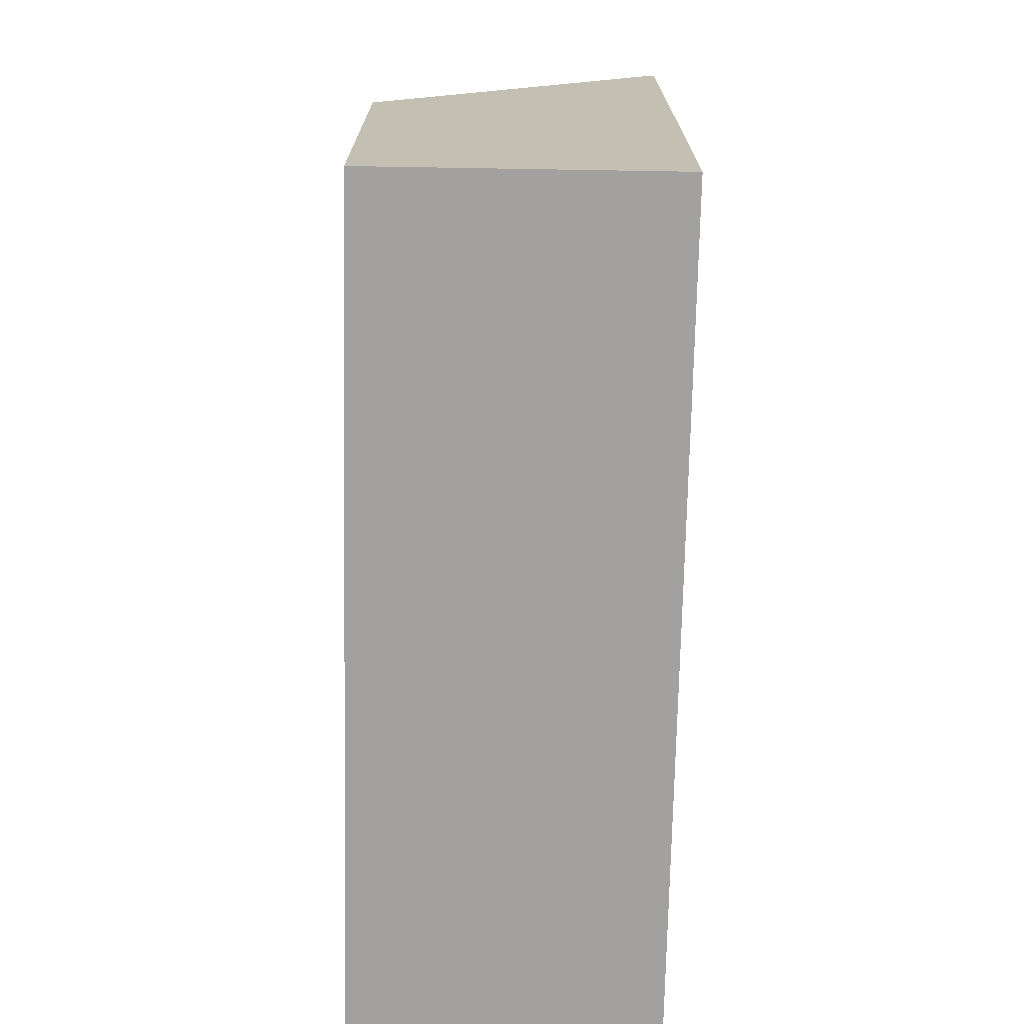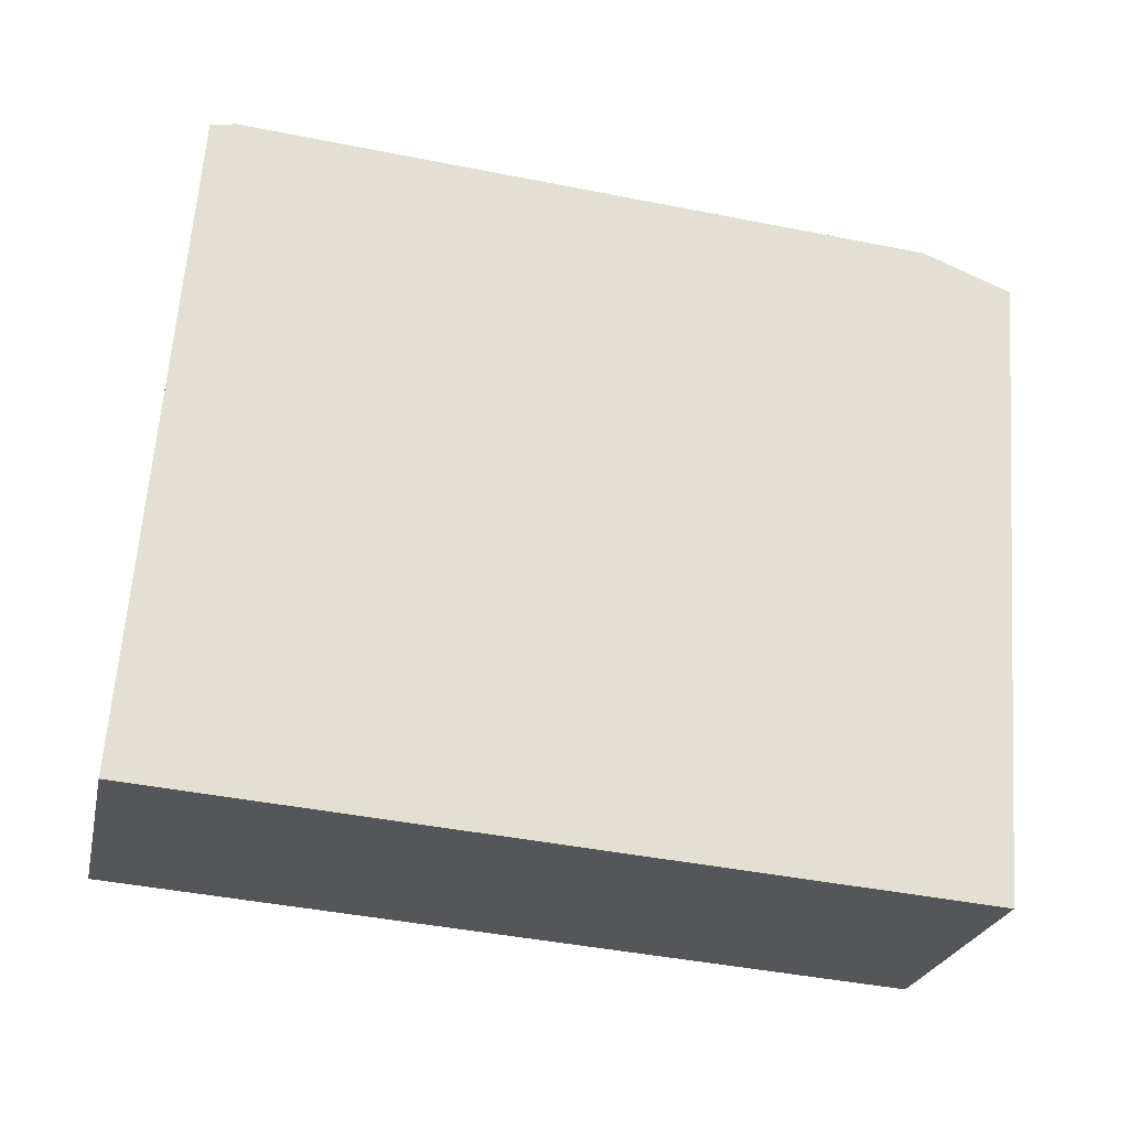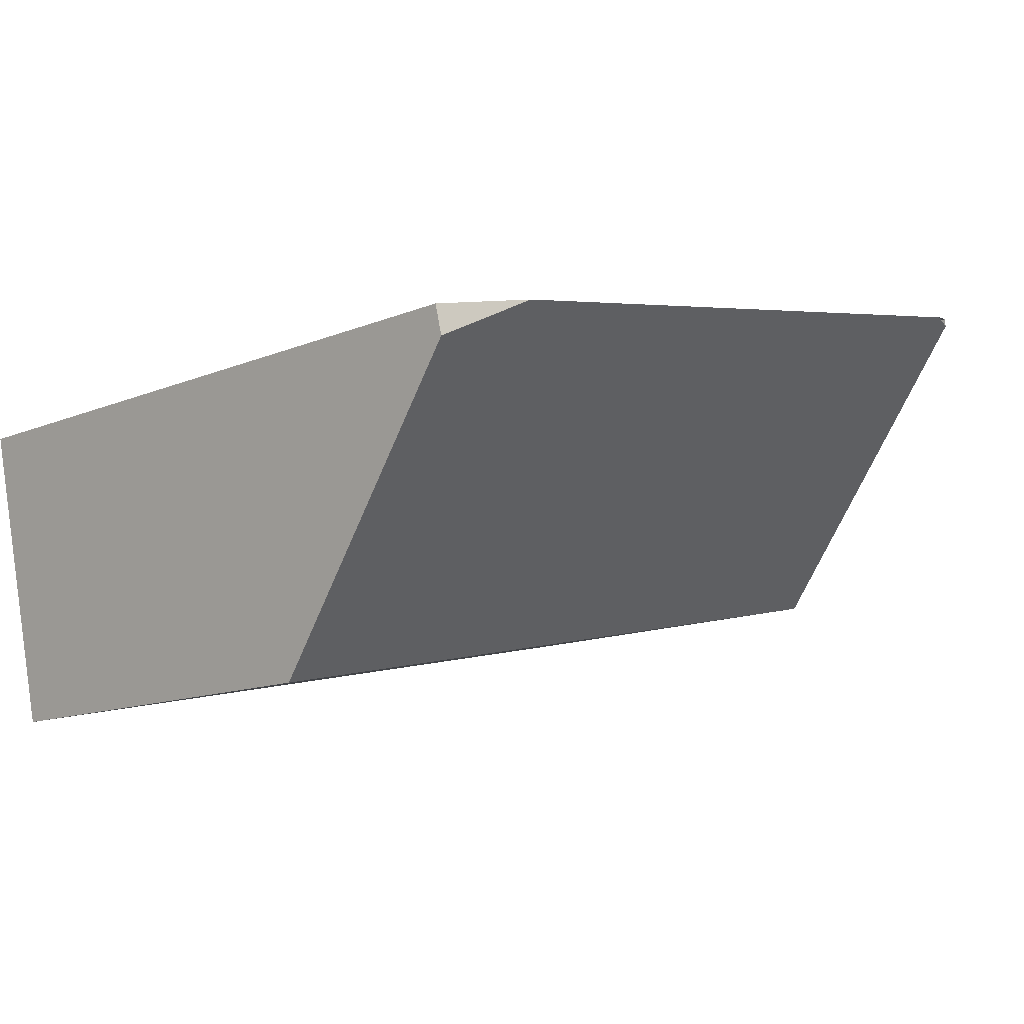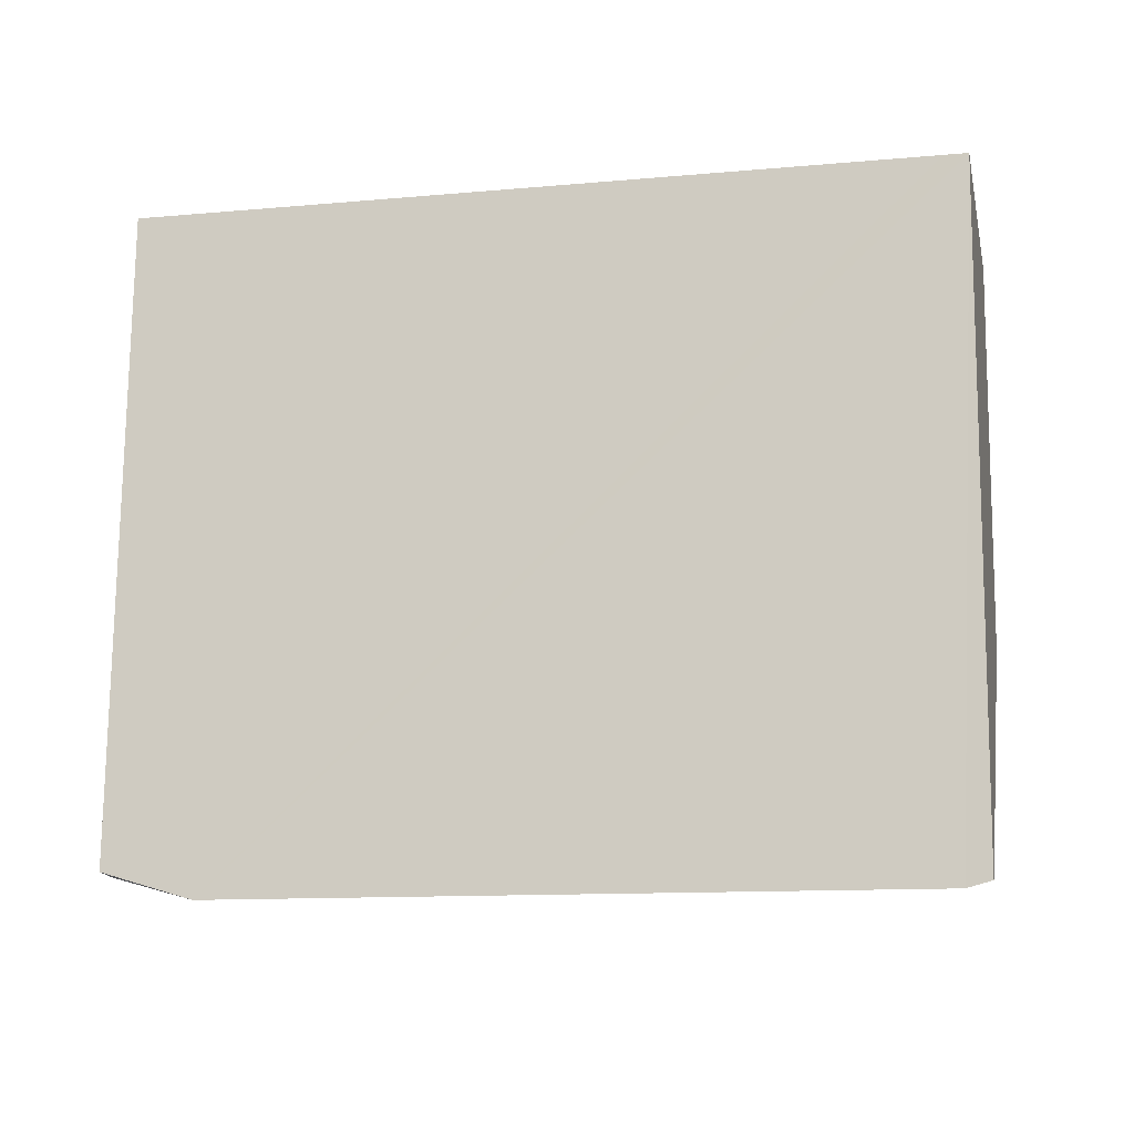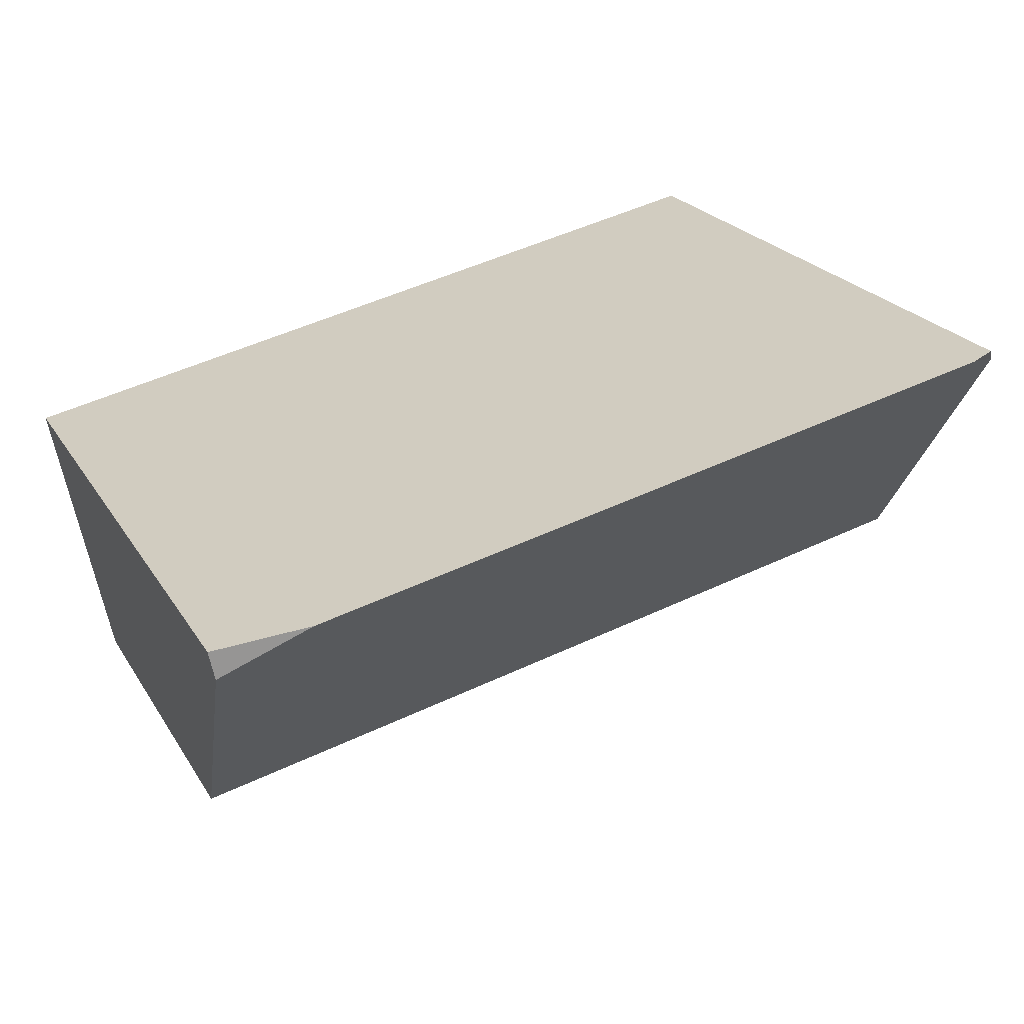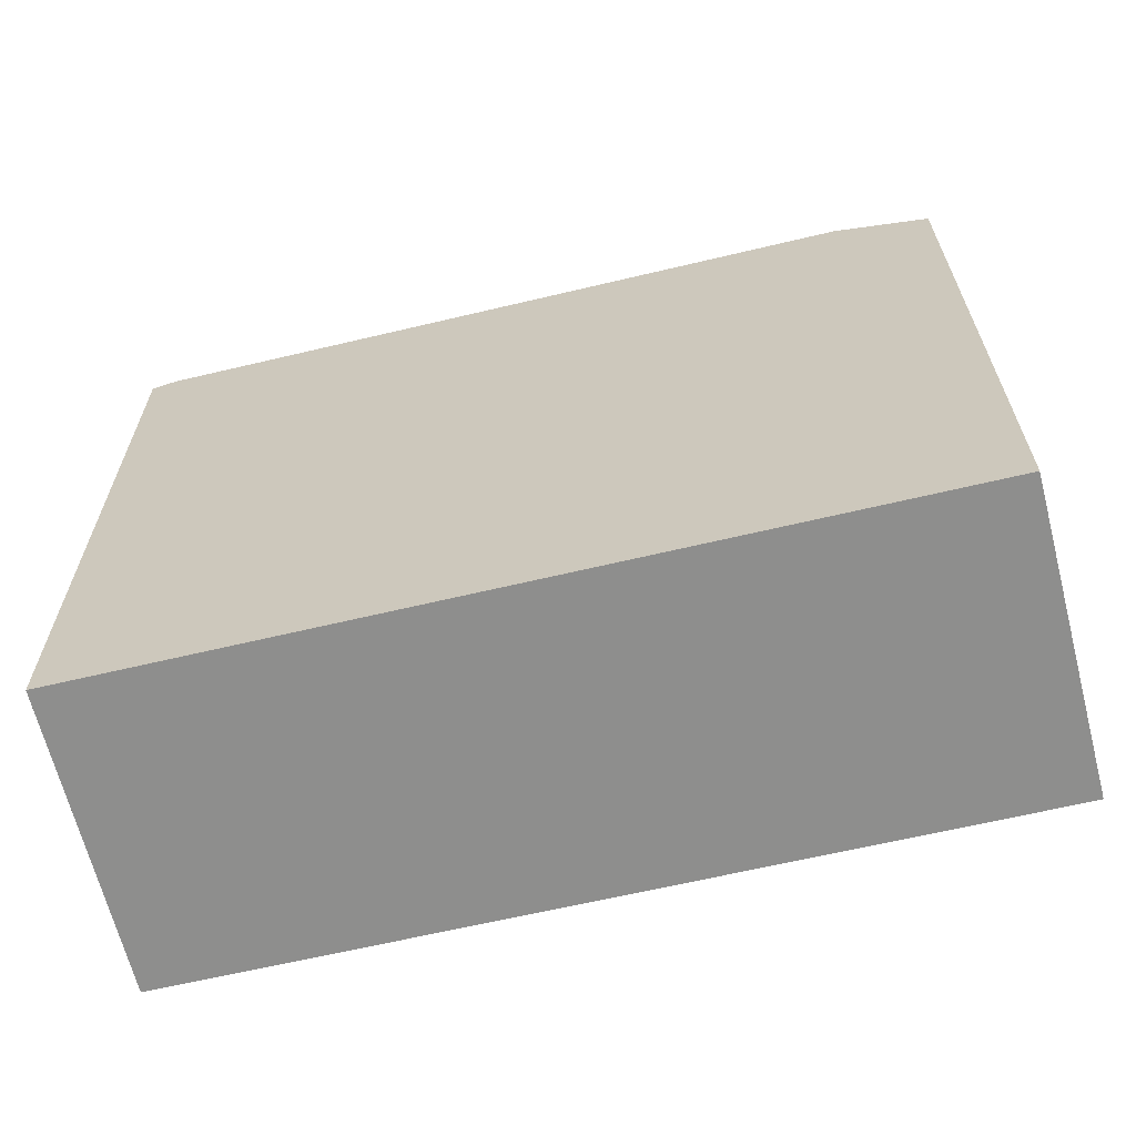
<metadata>
{"format":"obj","ext":"obj","renderer":"f3d","projection":"perspective","resolution":1024,"background":"white","views":[{"elev":-72.2,"azim":-78.7,"up":"+Y"},{"elev":64.8,"azim":4.3,"up":"+Z"},{"elev":-13.2,"azim":132.9,"up":"+Z"},{"elev":75.9,"azim":-179.4,"up":"+Z"},{"elev":22.8,"azim":156.1,"up":"+Z"},{"elev":-64.8,"azim":25.9,"up":"+Y"}]}
</metadata>
<code>
v  5.575 4.897 0.983
v  6.233 4.7 0.838
v  6.193 4.712 0.637
v  0.446 4.833 2.054
v  5.807 2.924 -1.294
v  0 2.924 1.79e-16
v  0.629 4.888 2.075
v  0.459 -1.294e-16 2.113
v  0.459 4.837 2.113
v  0.446 -1.258e-16 2.054
v  0 0 0
v  0.629 -1.271e-16 2.075
v  5.575 -6.019e-17 0.983
v  6.233 -5.131e-17 0.838
v  5.807 7.923e-17 -1.294
v  6.193 -3.9e-17 0.637
g defaultobject
f 1 2 3
f 4 5 6
f 5 4 7
f 5 7 1
f 5 1 3
f 4 8 9
f 8 4 6
f 8 6 10
f 10 6 11
f 8 7 9
f 7 8 1
f 1 8 12
f 1 12 13
f 1 13 2
f 2 13 14
f 2 5 3
f 5 2 14
f 5 14 15
f 15 14 16
f 15 6 5
f 6 15 11
f 16 11 15
f 11 16 14
f 11 14 13
f 11 13 12
f 11 12 8
f 11 8 10

</code>
